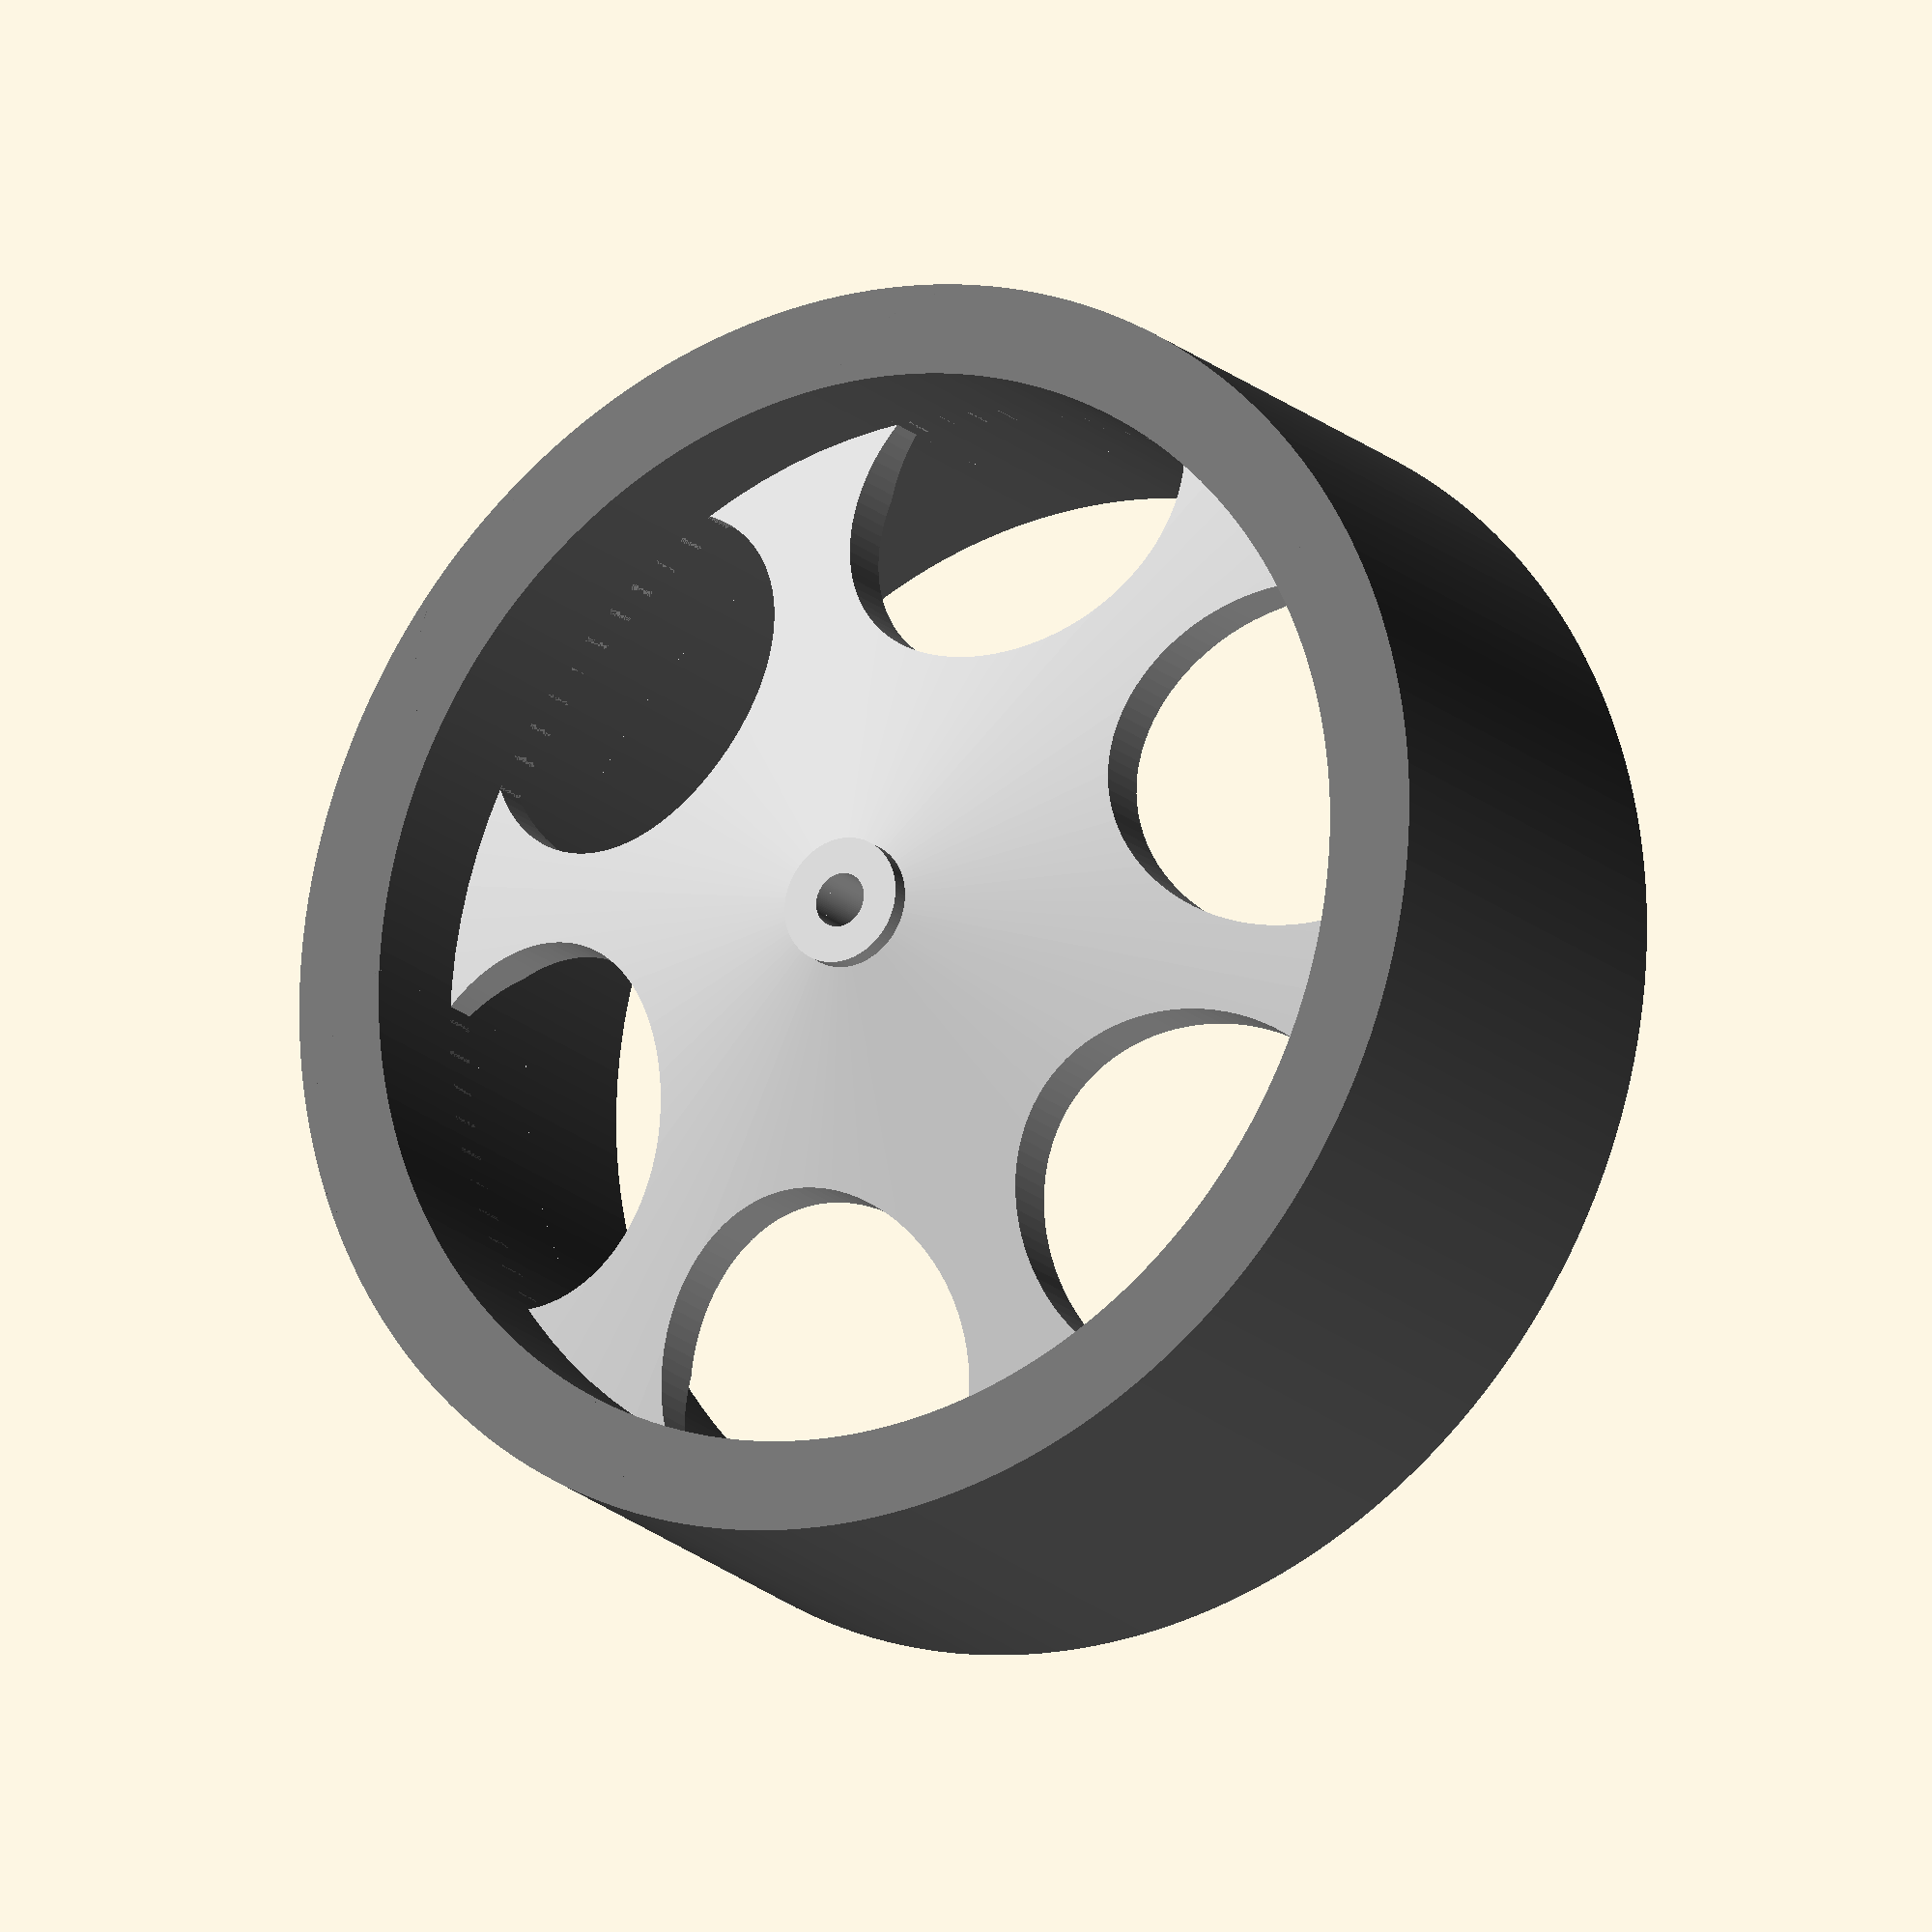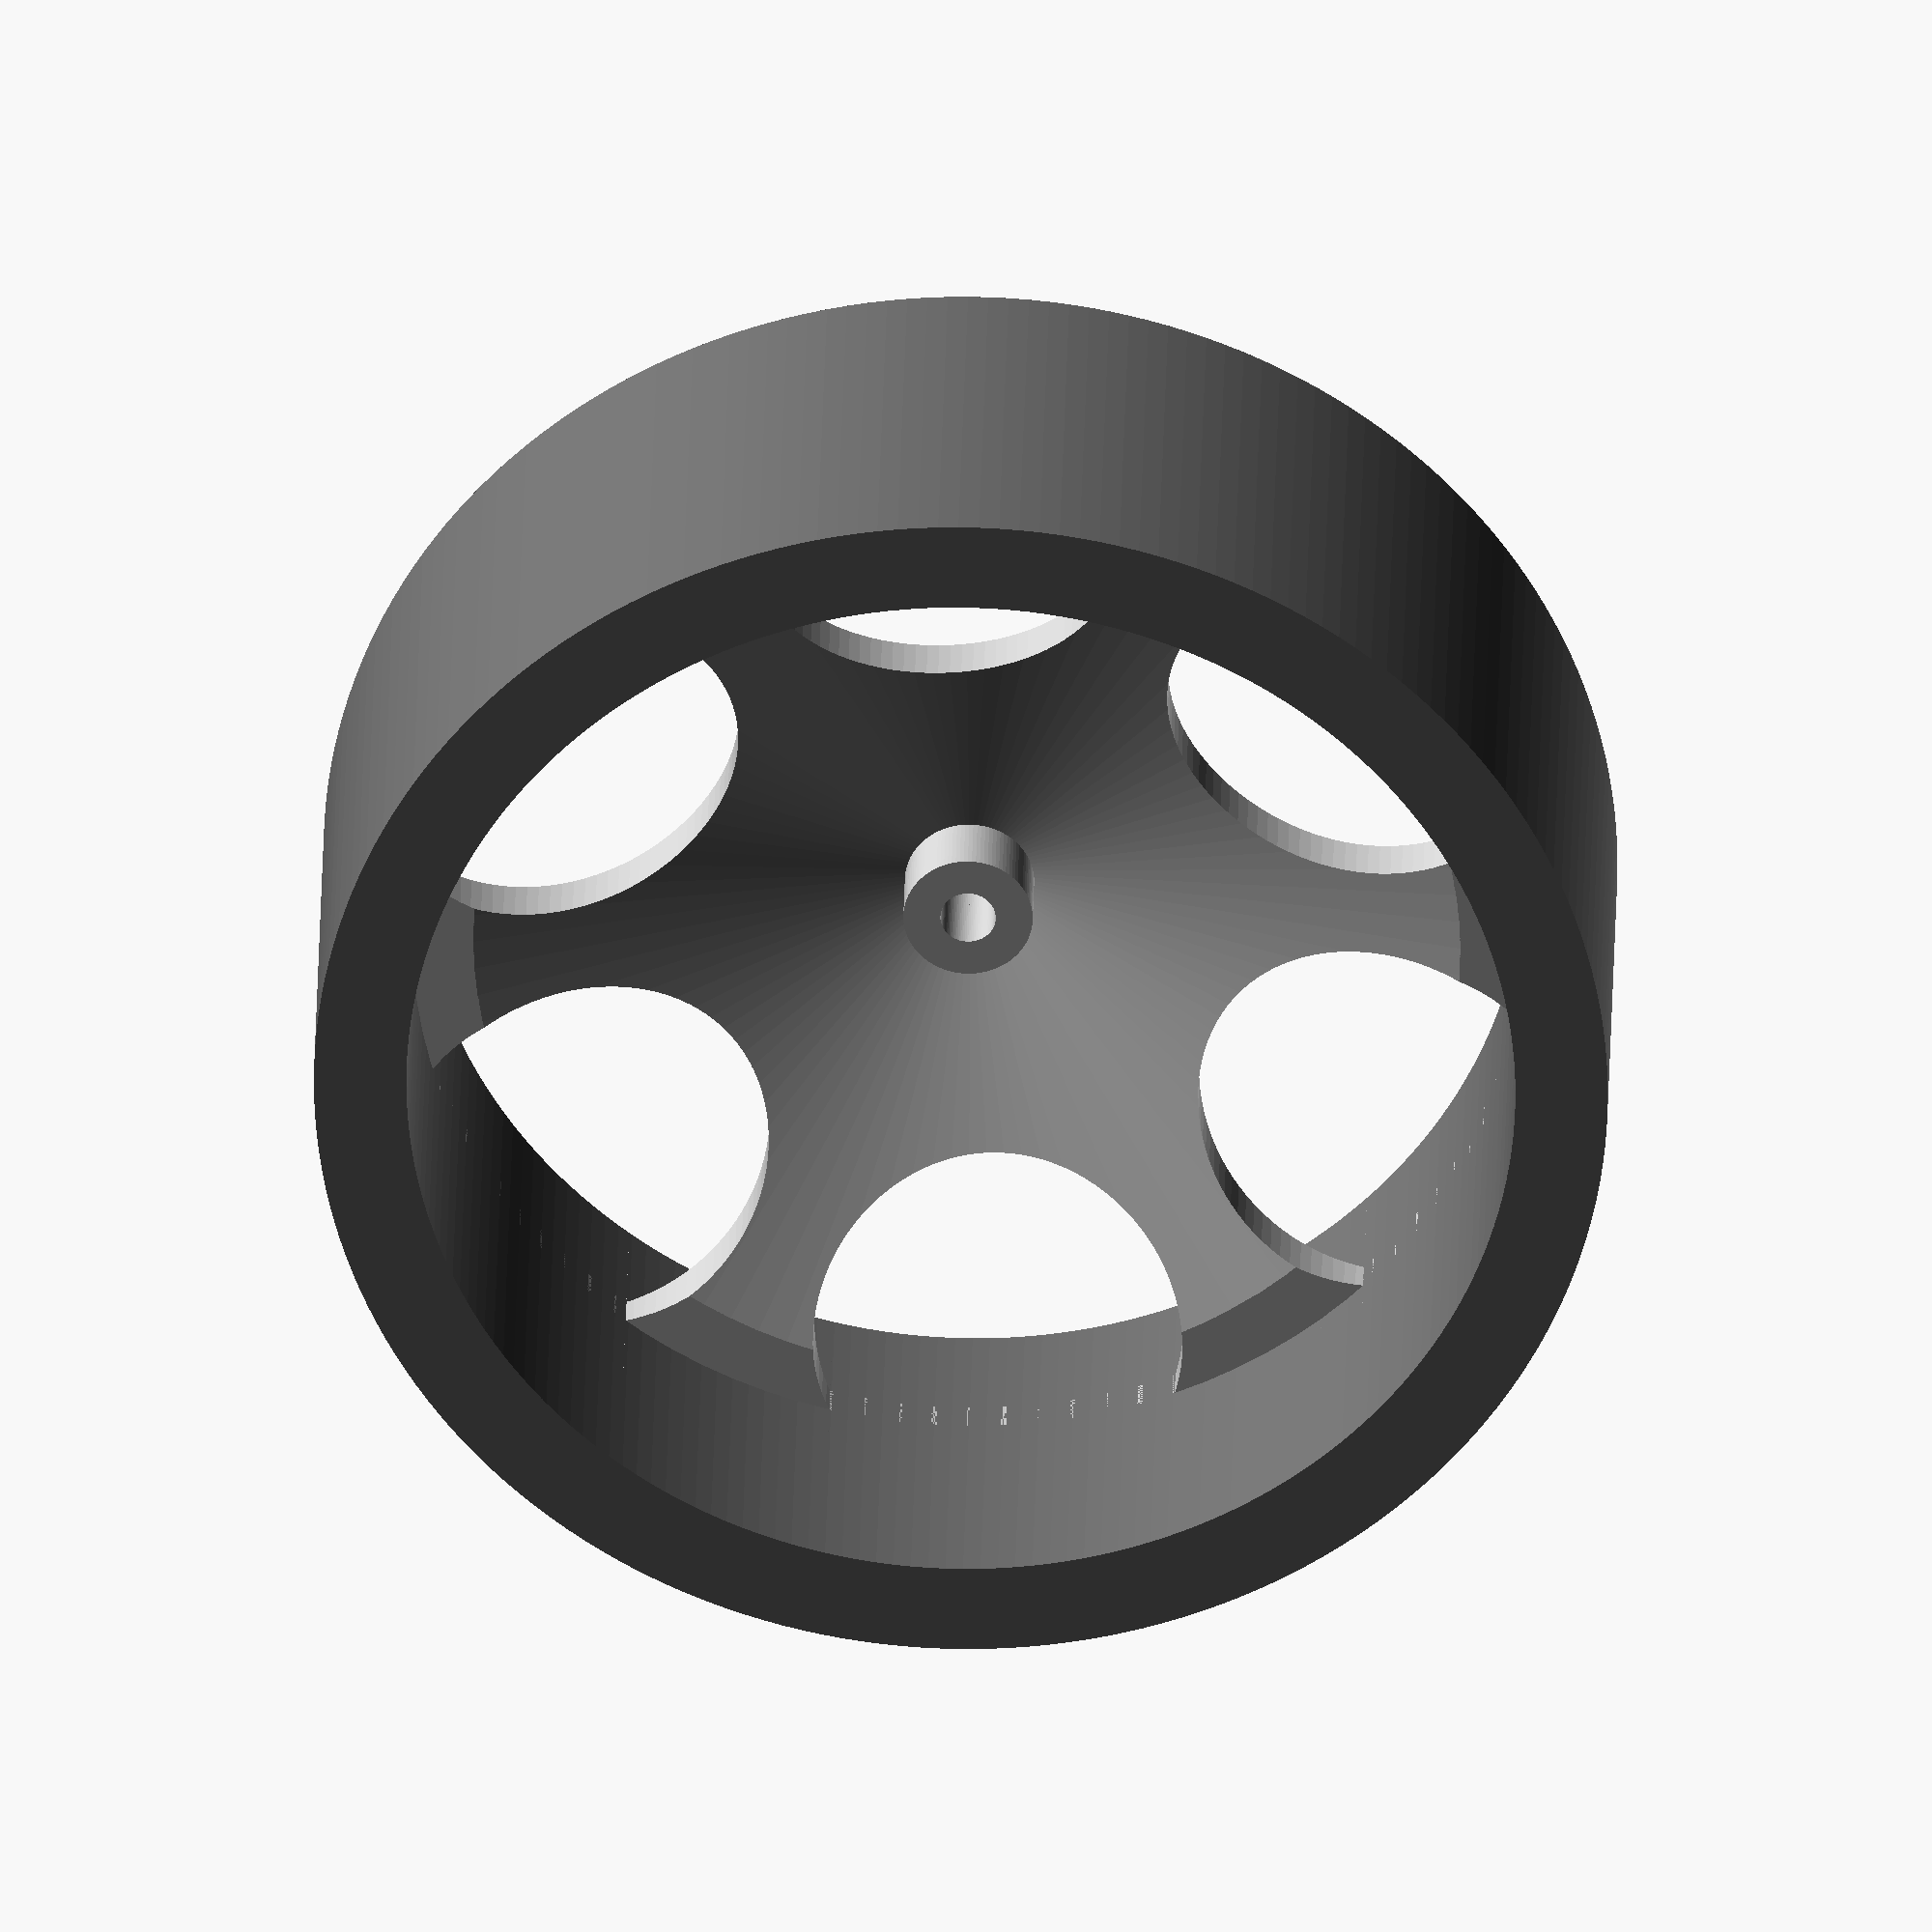
<openscad>
$fn=100;

module wheel()
{
	rotate([0,90,0])
	{
		color("dimgrey")
		difference()
		{
			cylinder(r=35, h=25, center=true, $fn=200);
			cylinder(r=30, h=27, center=true, $fn=200);
		}
		color("silver")
		translate([0,0,10])
		{
		    difference()
		    {
		        cylinder(r=3.5, h=8, center=true, $fn=100);
		        cylinder(r=1.5, h=10, center=true, $fn=100);
		    }
		    translate([0,0,-1])
			difference()
			{
				union()
				{
				    cylinder(r1=30,r2=3.5, h=8, center=true);
				    translate([0,0,-6])
				    cylinder(r=30, h=2);
				}
				translate([0,0,-7])
				cylinder(r1=30,r2=3.5, h=8);
				cylinder(r=1.5, h=10, center=true);
				for(a=[0:60:360])
				{
				    rotate([0,0,a])
				    translate([0,25,-12])
				    cylinder(r=10,h=20, center=false);
				}
			}
//			for(a=[0:10:340])
//			{
//				rotate([a,90,0])
//				translate([0,0,3])
//				cylinder(r=0.5, h=26.5, center=false, $fn=50); 
//			}
//			for(a=[5:10:350])
//			{
//				rotate([a,90,0])
//				translate([0,0,3])
//				rotate([0,25,0])
//				cylinder(r=0.5, h=35, center=false, $fn=50); 
//			}
		}
	}
}

wheel();

</openscad>
<views>
elev=81.3 azim=49.8 roll=142.8 proj=o view=wireframe
elev=42.7 azim=287.4 roll=274.0 proj=o view=wireframe
</views>
